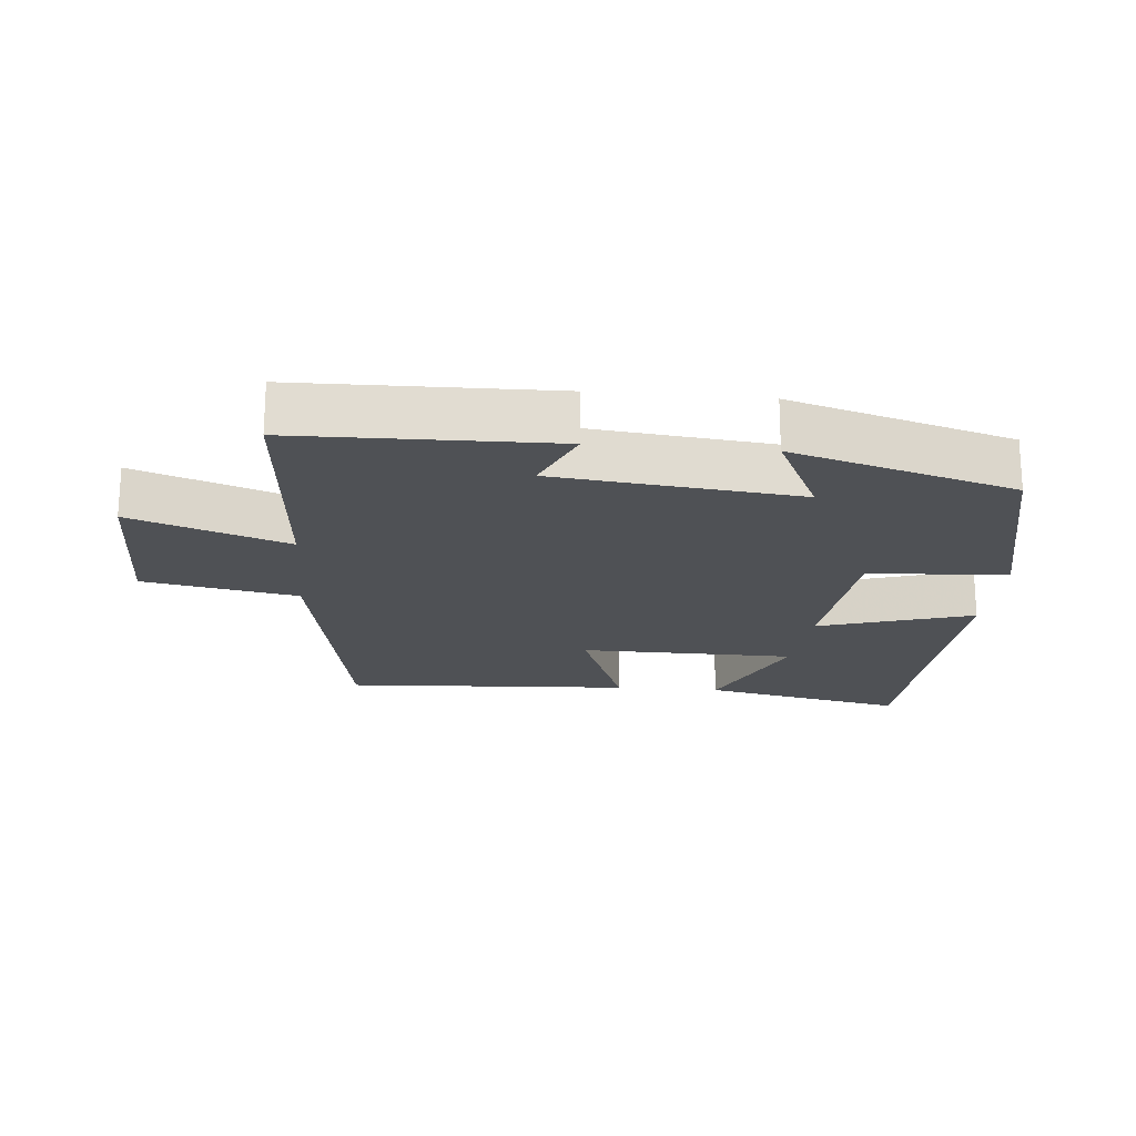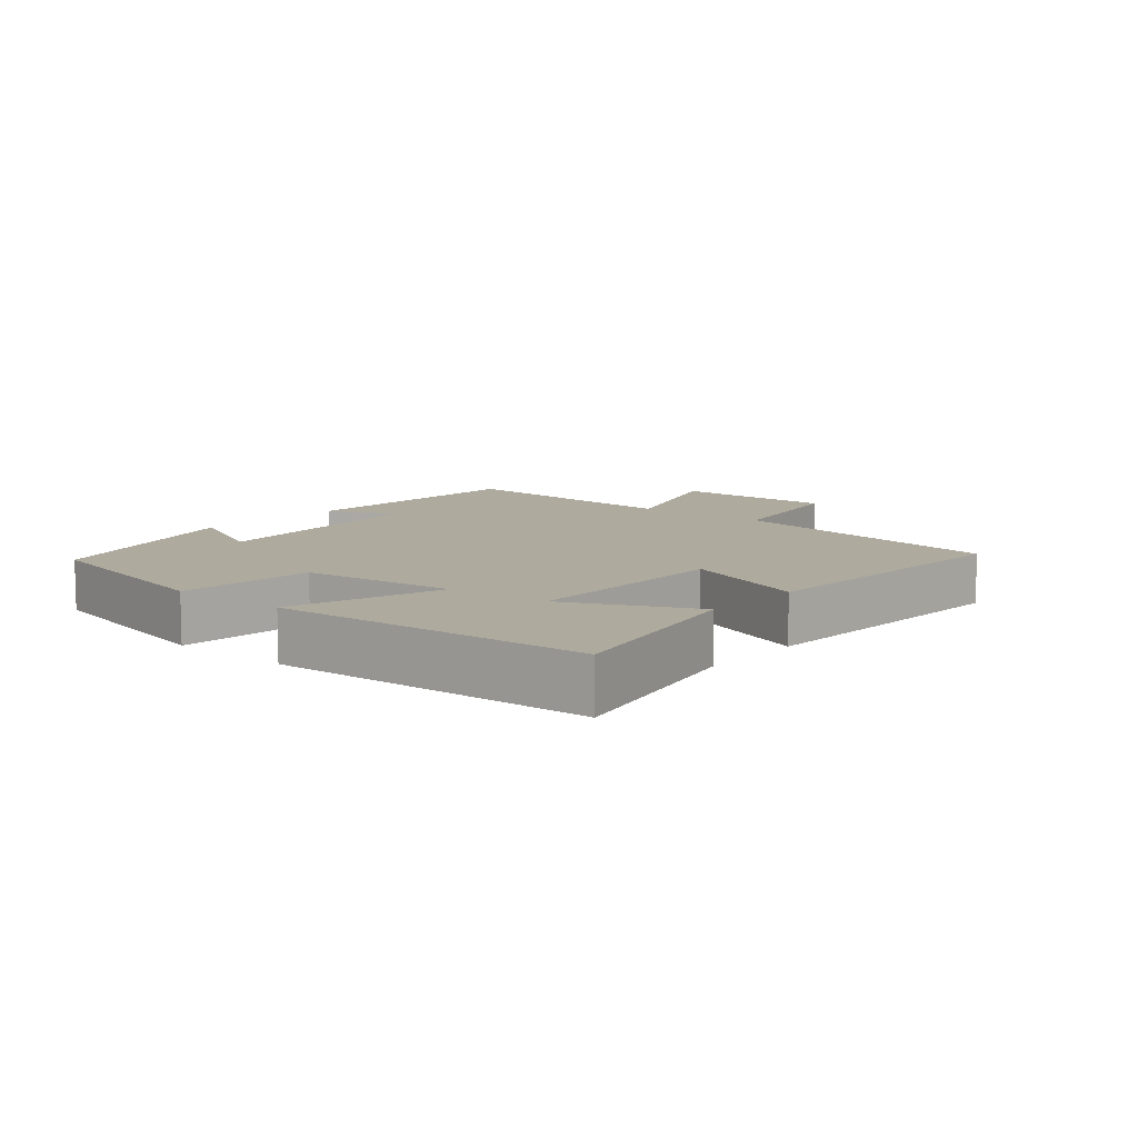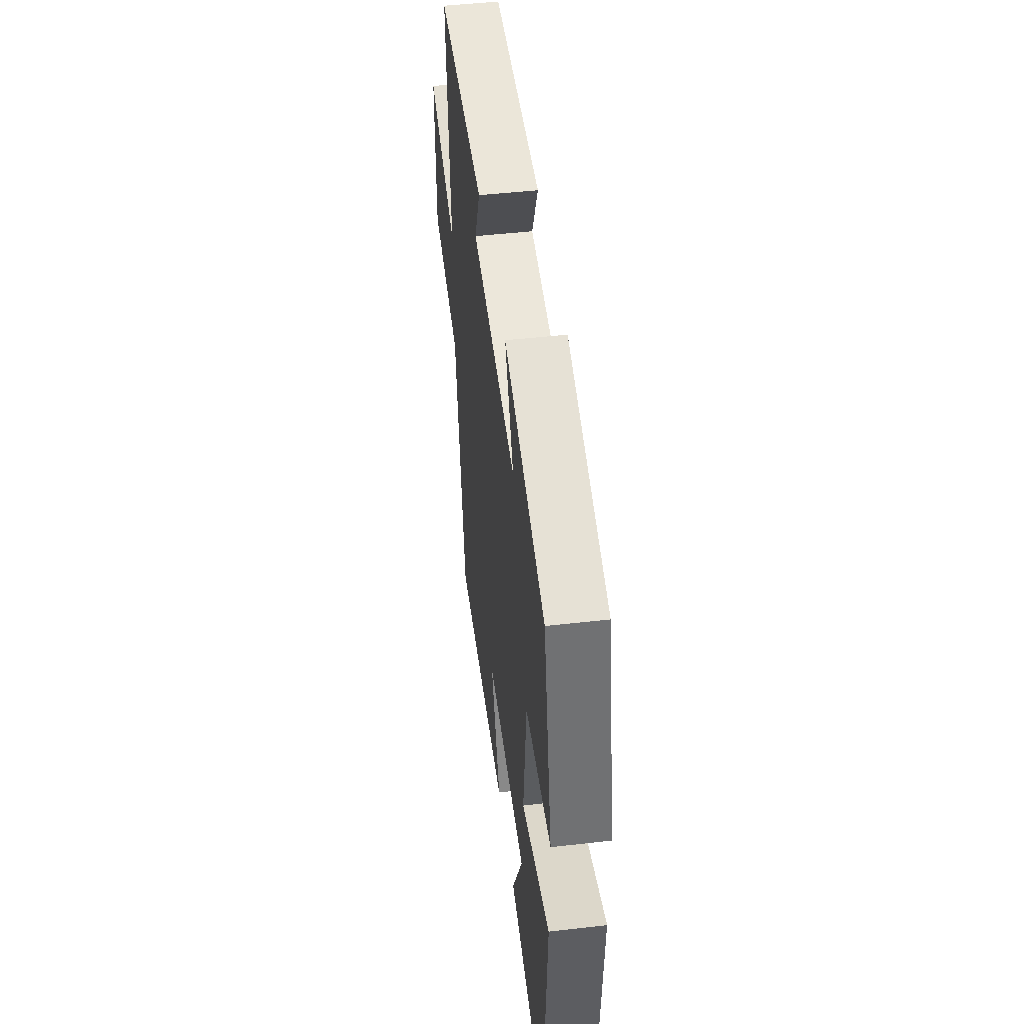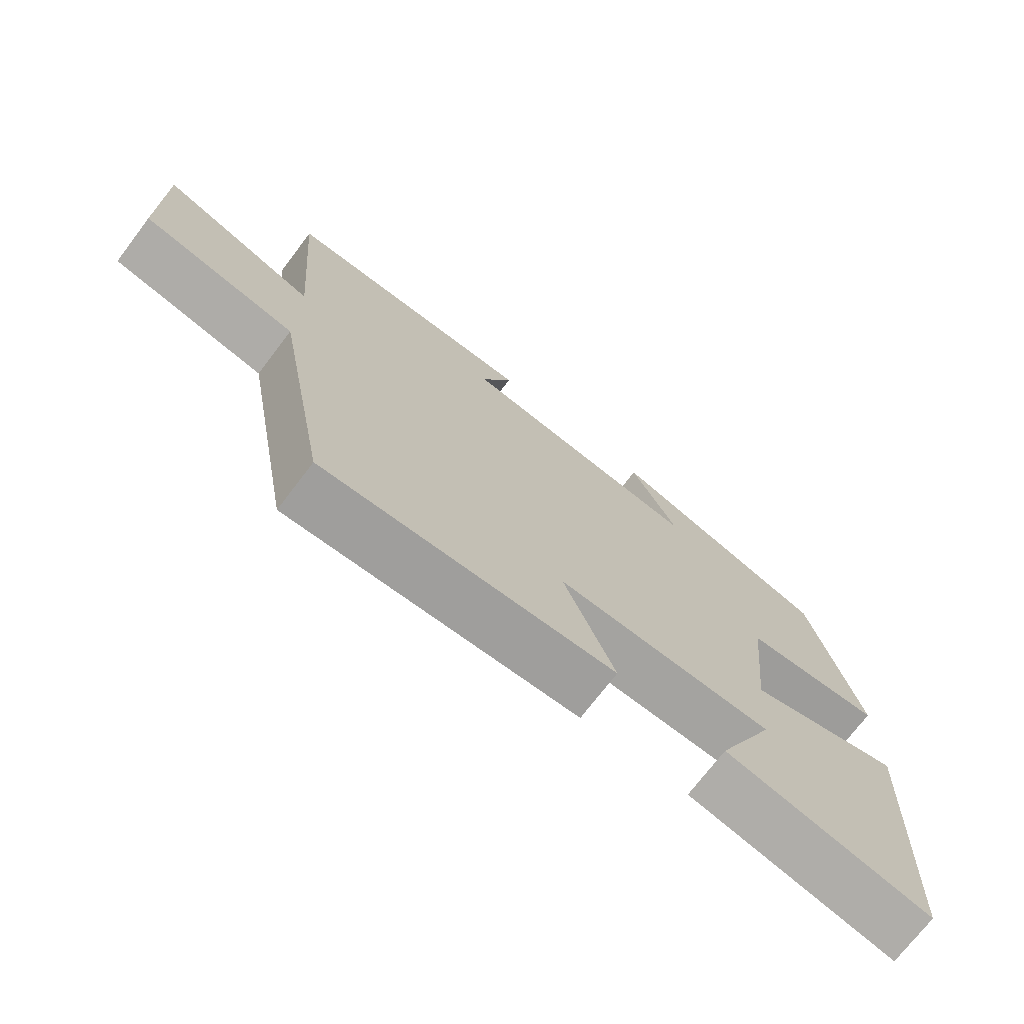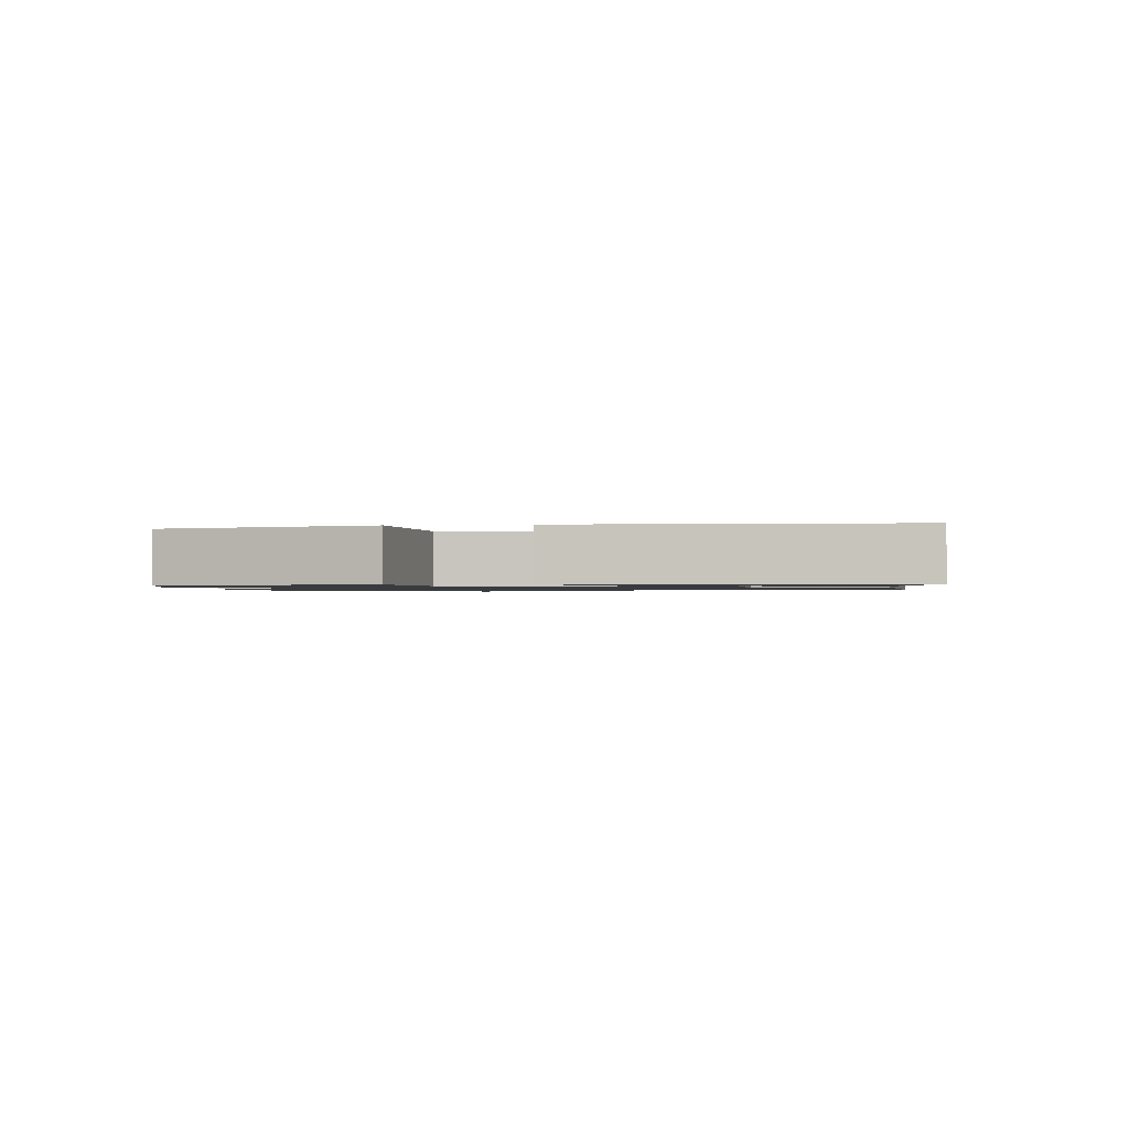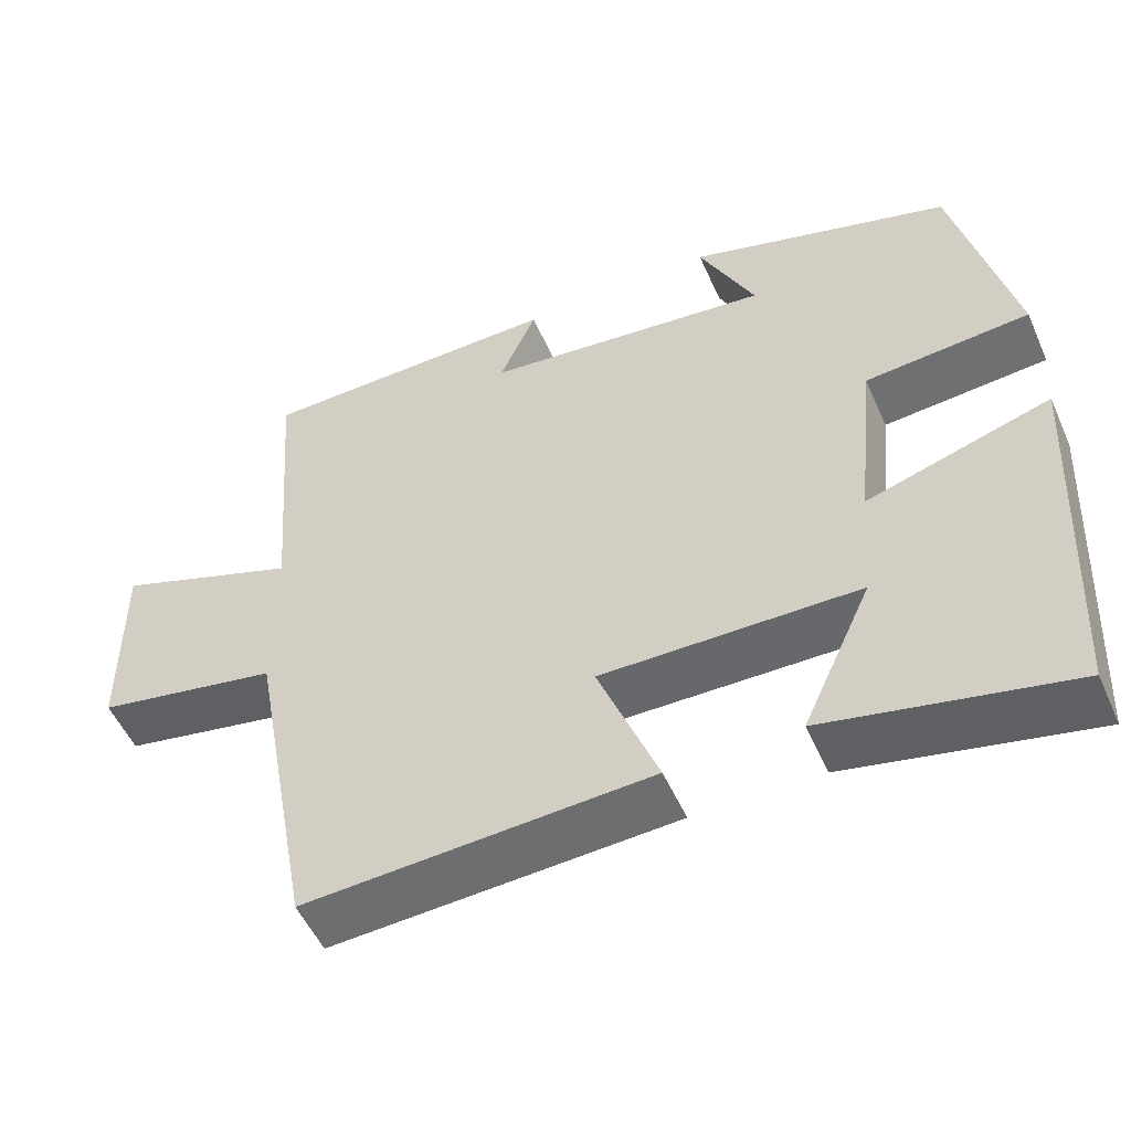
<metadata>
{"format":"obj","ext":"obj","renderer":"f3d","projection":"perspective","resolution":1024,"background":"white","views":[{"elev":-20.1,"azim":-5.1,"up":"+Y"},{"elev":9.2,"azim":130.0,"up":"+Y"},{"elev":48.5,"azim":82.7,"up":"+Z"},{"elev":-72.6,"azim":-37.3,"up":"+Z"},{"elev":-1.1,"azim":98.5,"up":"+Y"},{"elev":-52.7,"azim":23.7,"up":"+Z"}]}
</metadata>
<code>
v -0.42 0.07 -0.524
v -0.5 0.07 -0.089
v -0.729 0.07 -0.046
v -0.731 0.07 0.206
v -0.5 0.07 0.123
v -0.529 0.07 0.493
v -0.148 0.07 0.5
v -0.194 0.07 0.395
v 0.168 0.07 0.355
v 0.098 0.07 0.5
v 0.428 0.07 0.402
v 0.5 0.07 0.093
v 0.294 0.07 0.076
v 0.27 0.07 -0.158
v 0.5 0.07 -0.087
v 0.475 0.07 -0.564
v 0.171 0.07 -0.5
v 0.258 0.07 -0.31
v -0.064 0.07 -0.306
v 0.011 0.07 -0.5
v -0.42 0 -0.524
v -0.5 0 -0.089
v -0.729 0 -0.046
v -0.731 0 0.206
v -0.5 0 0.123
v -0.529 0 0.493
v -0.148 0 0.5
v -0.194 0 0.395
v 0.168 0 0.355
v 0.098 0 0.5
v 0.428 0 0.402
v 0.5 0 0.093
v 0.294 0 0.076
v 0.27 0 -0.158
v 0.5 0 -0.087
v 0.475 0 -0.564
v 0.171 0 -0.5
v 0.258 0 -0.31
v -0.064 0 -0.306
v 0.011 0 -0.5
f 19 20 1 2
f 18 19 2
f 15 16 17 18
f 14 15 18
f 14 18 2
f 13 14 2 3
f 11 12 13
f 9 10 11
f 9 11 13 3
f 5 6 7 8
f 5 8 9
f 3 4 5
f 3 5 9
f 22 21 40 39
f 22 39 38
f 38 37 36 35
f 38 35 34
f 22 38 34
f 23 22 34 33
f 33 32 31
f 31 30 29
f 23 33 31 29
f 28 27 26 25
f 29 28 25
f 25 24 23
f 29 25 23
f 1 21 22 2
f 2 22 23 3
f 3 23 24 4
f 4 24 25 5
f 5 25 26 6
f 6 26 27 7
f 7 27 28 8
f 8 28 29 9
f 9 29 30 10
f 10 30 31 11
f 11 31 32 12
f 12 32 33 13
f 13 33 34 14
f 14 34 35 15
f 15 35 36 16
f 16 36 37 17
f 17 37 38 18
f 18 38 39 19
f 19 39 40 20
f 20 40 21 1

</code>
